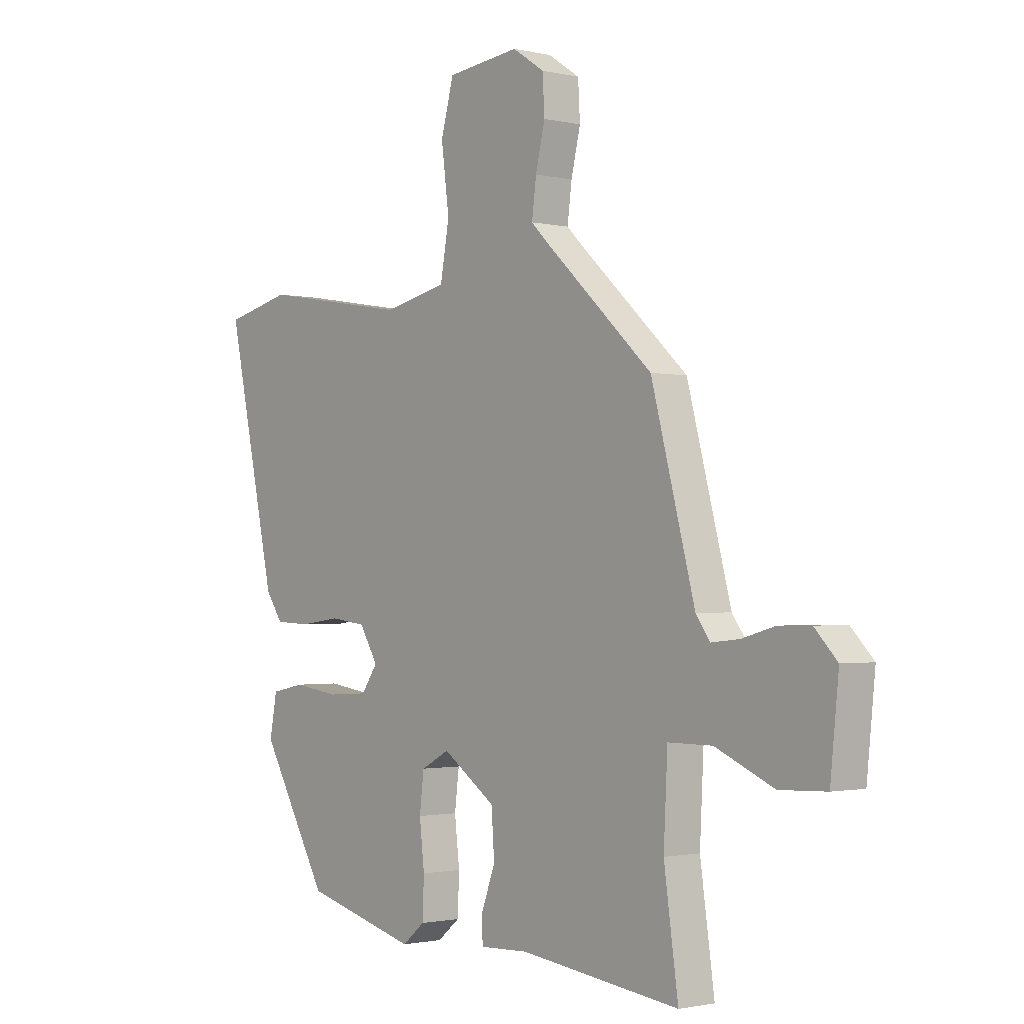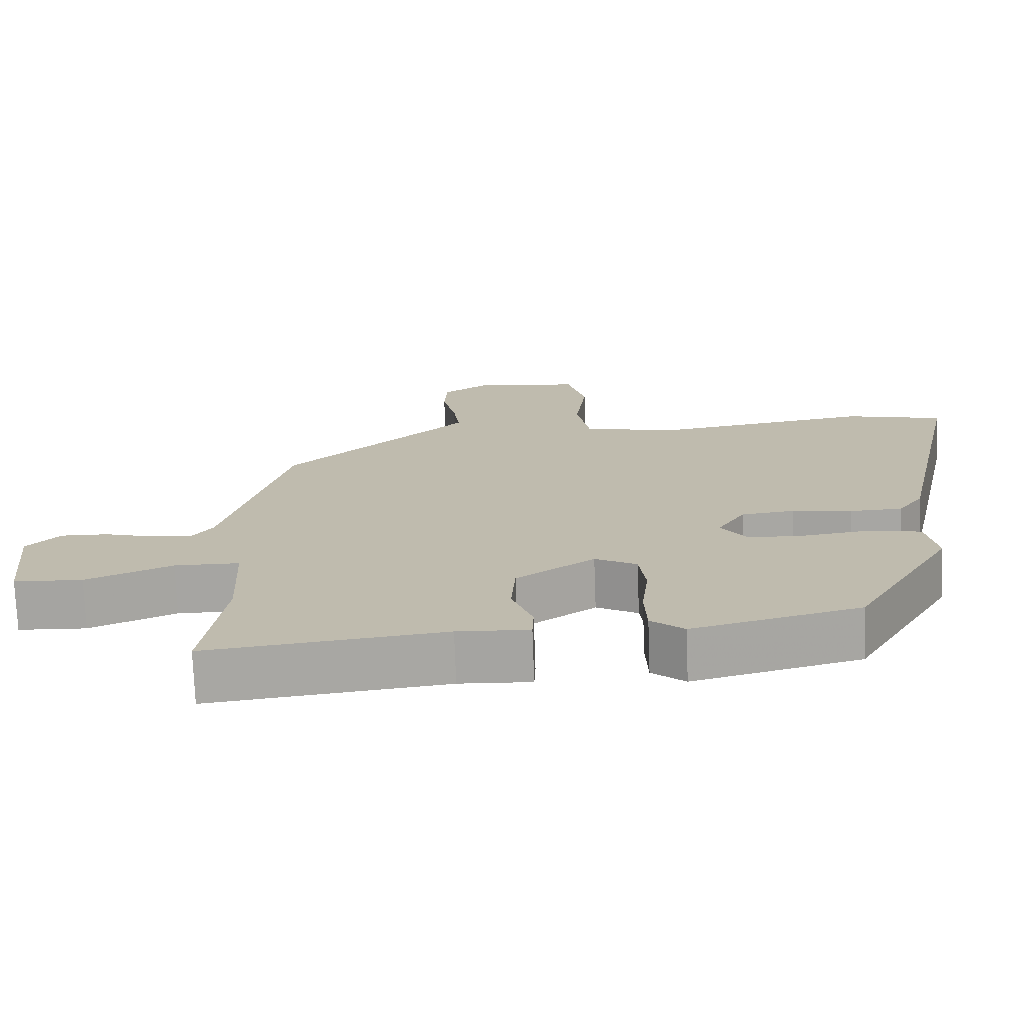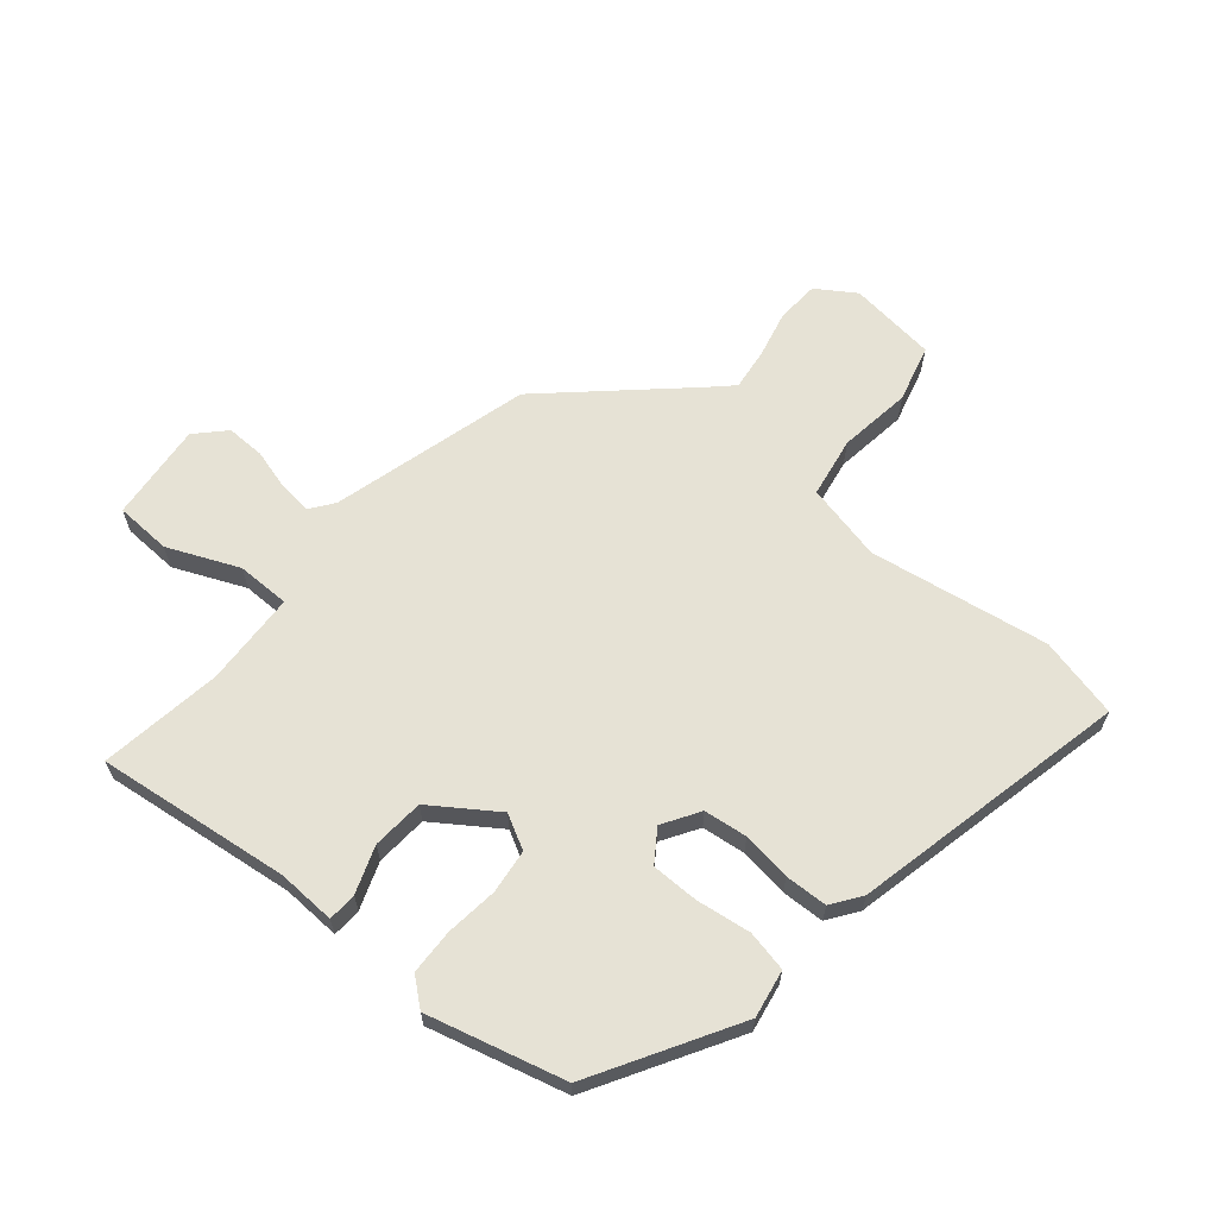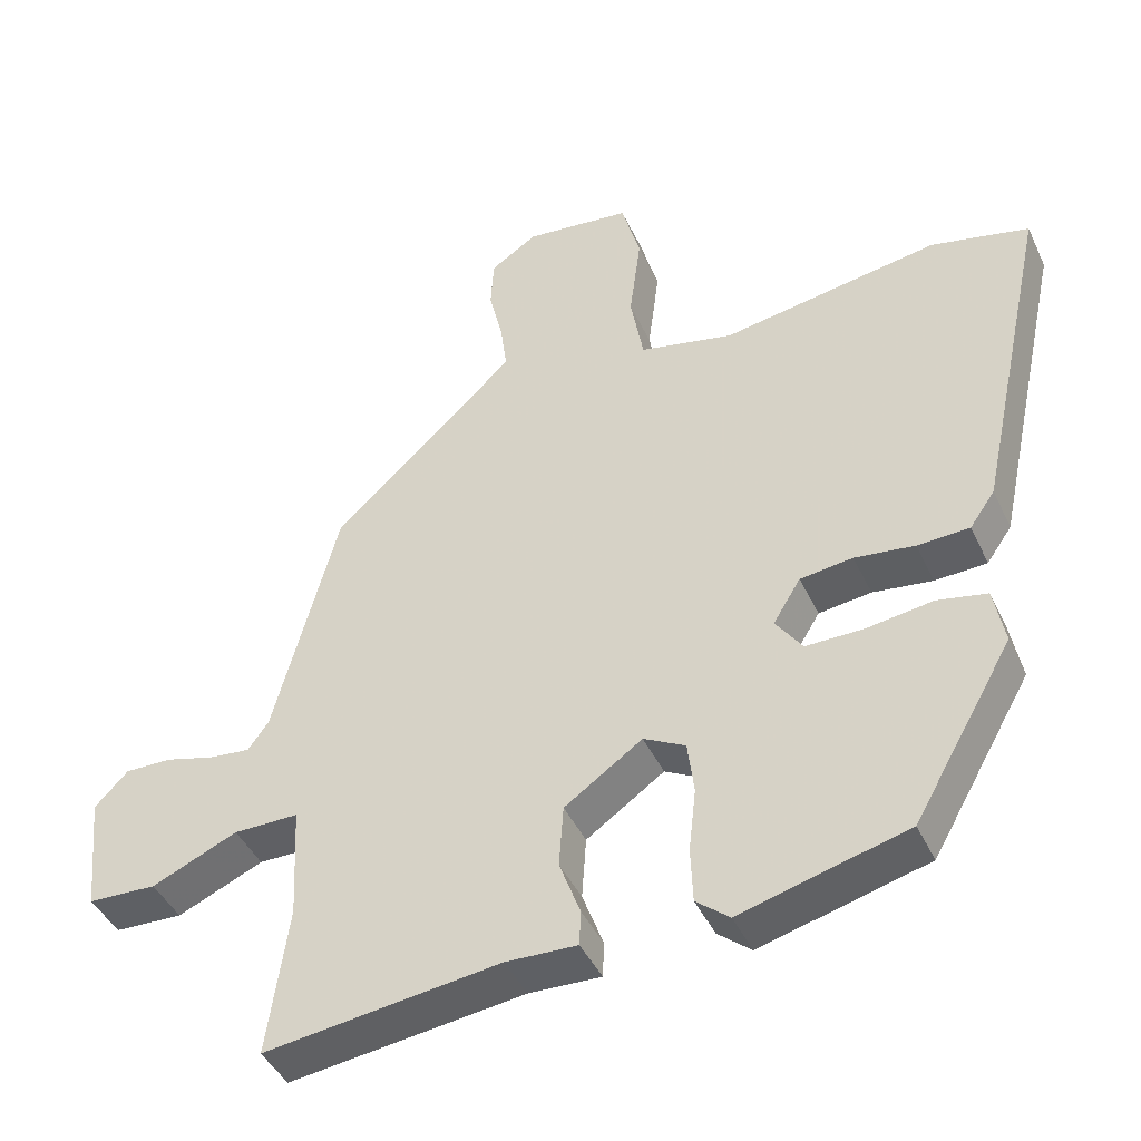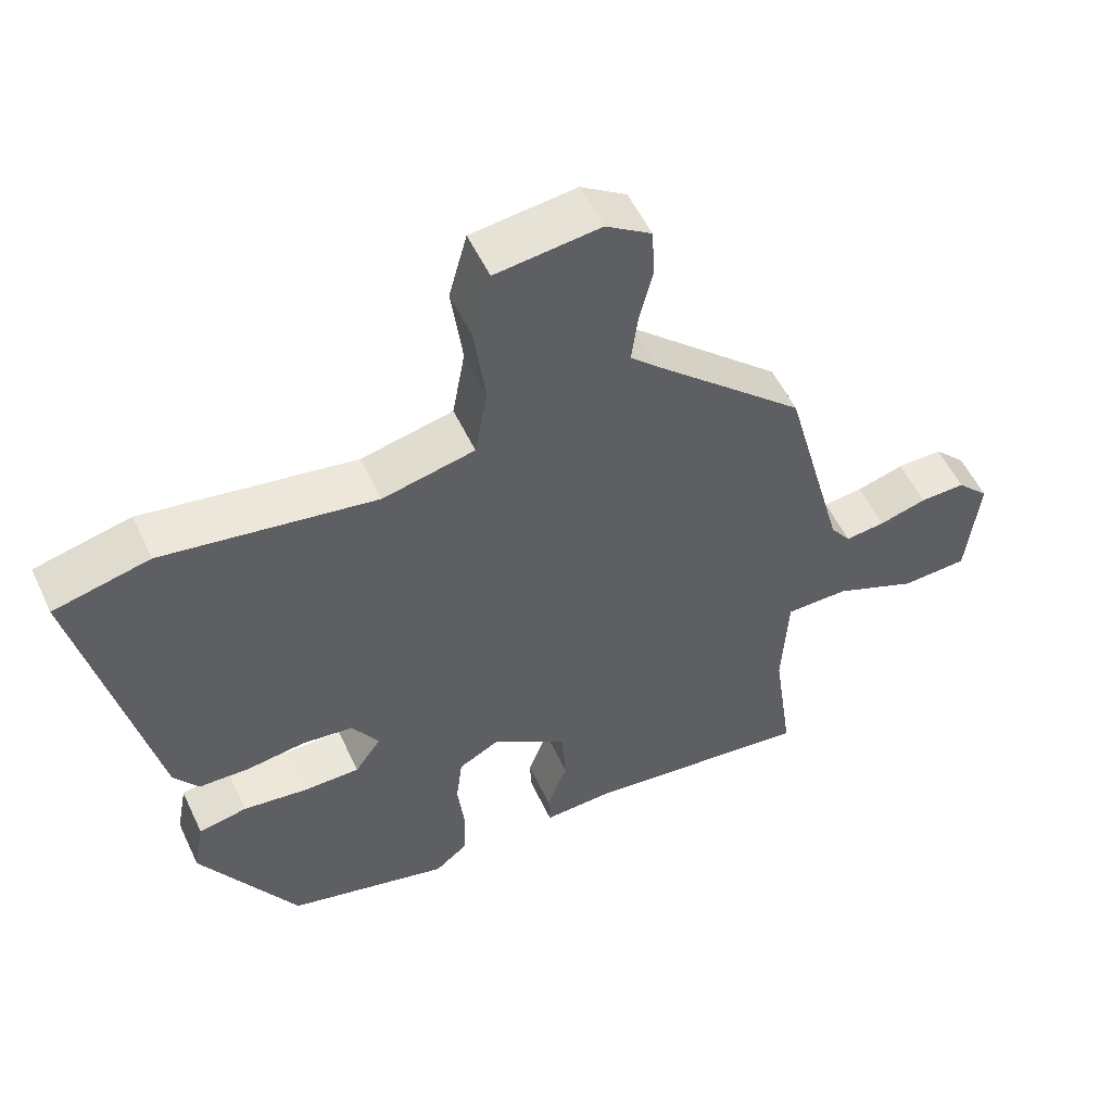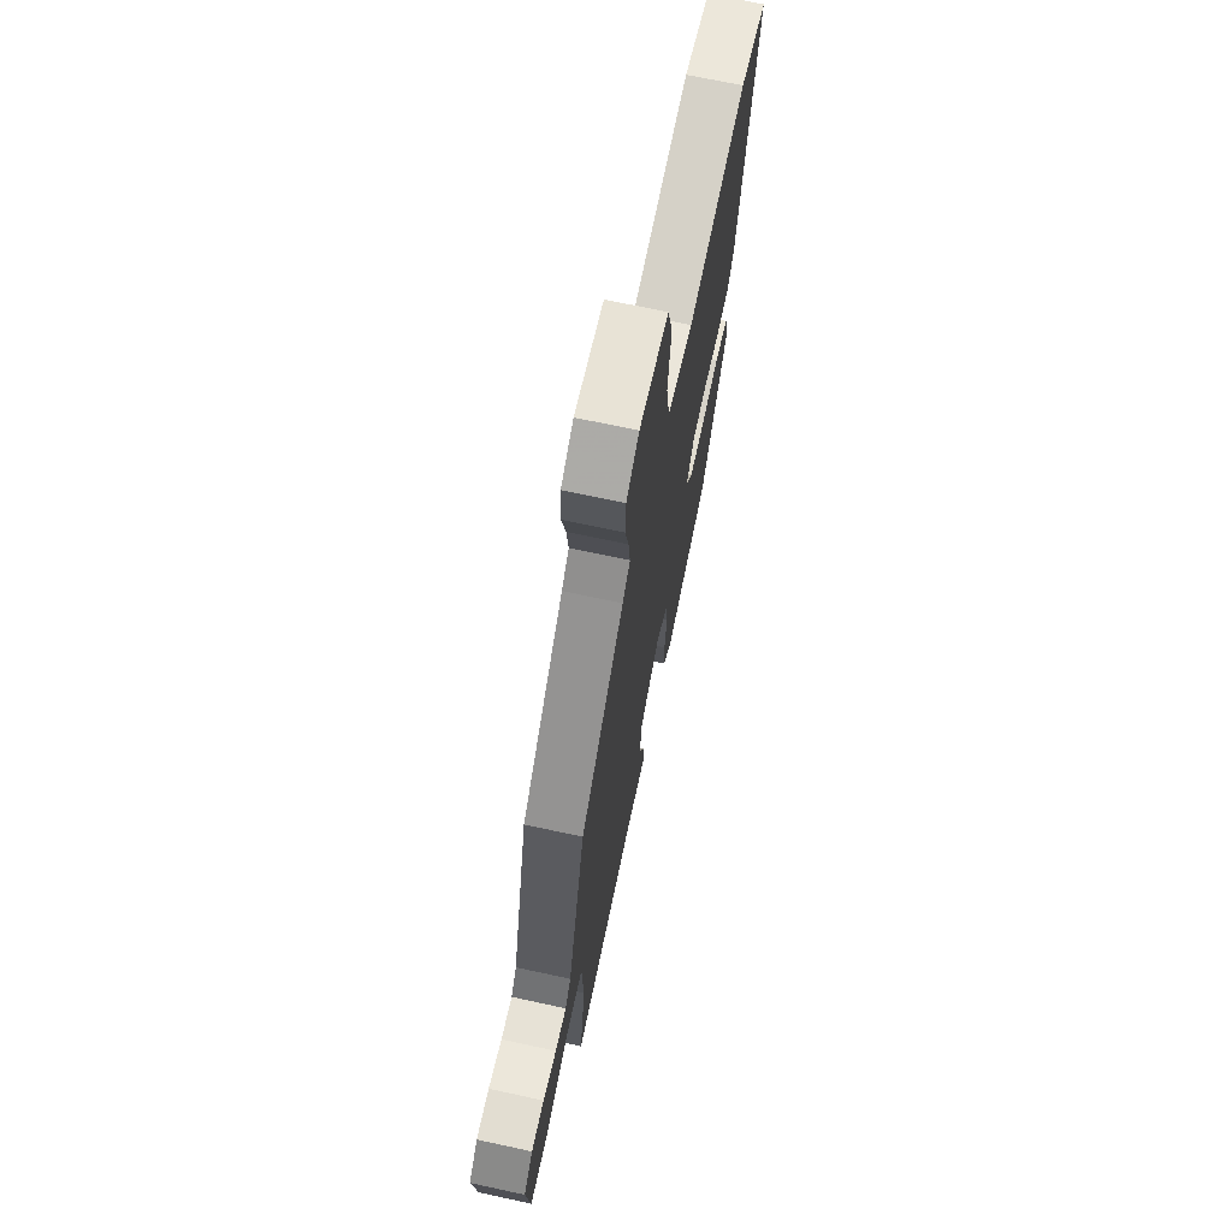
<metadata>
{"format":"obj","ext":"obj","renderer":"f3d","projection":"perspective","resolution":1024,"background":"white","views":[{"elev":-1.4,"azim":50.0,"up":"+Z"},{"elev":-73.8,"azim":-177.9,"up":"+Z"},{"elev":64.0,"azim":-139.7,"up":"+Y"},{"elev":-43.7,"azim":-156.1,"up":"+Z"},{"elev":54.7,"azim":-25.0,"up":"+Z"},{"elev":69.5,"azim":102.2,"up":"+Z"}]}
</metadata>
<code>
v 0.488 0.07 -0.56
v 0.162 0.07 -0.519
v 0.063 0.07 -0.523
v 0.061 0.07 -0.474
v 0.09 0.07 -0.395
v 0.084 0.07 -0.308
v -0.024 0.07 -0.233
v -0.082 0.07 -0.264
v -0.091 0.07 -0.338
v -0.081 0.07 -0.426
v -0.084 0.07 -0.503
v -0.13 0.07 -0.541
v -0.361 0.07 -0.48
v -0.499 0.07 -0.24
v -0.484 0.07 -0.159
v -0.415 0.07 -0.145
v -0.323 0.07 -0.158
v -0.243 0.07 -0.158
v -0.206 0.07 -0.105
v -0.244 0.07 -0.043
v -0.317 0.07 -0.034
v -0.4 0.07 -0.045
v -0.472 0.07 -0.042
v -0.507 0.07 0.008
v -0.608 0.07 0.475
v -0.472 0.07 0.507
v -0.17 0.07 0.457
v -0.039 0.07 0.486
v -0.021 0.07 0.588
v -0.037 0.07 0.711
v -0.011 0.07 0.807
v 0.137 0.07 0.824
v 0.202 0.07 0.781
v 0.206 0.07 0.709
v 0.187 0.07 0.629
v 0.178 0.07 0.559
v 0.216 0.07 0.522
v 0.434 0.07 0.32
v 0.523 0.07 -0.015
v 0.552 0.07 -0.055
v 0.609 0.07 -0.049
v 0.677 0.07 -0.03
v 0.742 0.07 -0.029
v 0.788 0.07 -0.077
v 0.771 0.07 -0.243
v 0.676 0.07 -0.247
v 0.557 0.07 -0.195
v 0.467 0.07 -0.195
v 0.459 0.07 -0.354
v 0.488 0 -0.56
v 0.162 0 -0.519
v 0.063 0 -0.523
v 0.061 0 -0.474
v 0.09 0 -0.395
v 0.084 0 -0.308
v -0.024 0 -0.233
v -0.082 0 -0.264
v -0.091 0 -0.338
v -0.081 0 -0.426
v -0.084 0 -0.503
v -0.13 0 -0.541
v -0.361 0 -0.48
v -0.499 0 -0.24
v -0.484 0 -0.159
v -0.415 0 -0.145
v -0.323 0 -0.158
v -0.243 0 -0.158
v -0.206 0 -0.105
v -0.244 0 -0.043
v -0.317 0 -0.034
v -0.4 0 -0.045
v -0.472 0 -0.042
v -0.507 0 0.008
v -0.608 0 0.475
v -0.472 0 0.507
v -0.17 0 0.457
v -0.039 0 0.486
v -0.021 0 0.588
v -0.037 0 0.711
v -0.011 0 0.807
v 0.137 0 0.824
v 0.202 0 0.781
v 0.206 0 0.709
v 0.187 0 0.629
v 0.178 0 0.559
v 0.216 0 0.522
v 0.434 0 0.32
v 0.523 0 -0.015
v 0.552 0 -0.055
v 0.609 0 -0.049
v 0.677 0 -0.03
v 0.742 0 -0.029
v 0.788 0 -0.077
v 0.771 0 -0.243
v 0.676 0 -0.247
v 0.557 0 -0.195
v 0.467 0 -0.195
v 0.459 0 -0.354
f 45 46 47
f 44 45 47
f 43 44 47
f 42 43 47
f 41 42 47
f 40 41 47 48
f 39 40 48
f 37 38 39 48
f 36 37 48 49
f 33 34 35
f 32 33 35
f 31 32 35
f 30 31 35
f 29 30 35
f 28 29 35 36
f 25 26 27
f 24 25 27
f 23 24 27
f 22 23 27
f 21 22 27
f 20 21 27 28
f 36 49 1
f 28 36 1
f 20 28 1
f 19 20 1
f 15 16 17
f 14 15 17
f 13 14 17
f 12 13 17
f 11 12 17
f 10 11 17
f 9 10 17
f 8 9 17 18
f 2 3 4 5
f 2 5 6
f 1 2 6
f 19 1 6 7
f 7 8 18 19
f 96 95 94
f 96 94 93
f 96 93 92
f 96 92 91
f 96 91 90
f 97 96 90 89
f 97 89 88
f 97 88 87 86
f 98 97 86 85
f 84 83 82
f 84 82 81
f 84 81 80
f 84 80 79
f 84 79 78
f 85 84 78 77
f 76 75 74
f 76 74 73
f 76 73 72
f 76 72 71
f 76 71 70
f 77 76 70 69
f 50 98 85
f 50 85 77
f 50 77 69
f 50 69 68
f 66 65 64
f 66 64 63
f 66 63 62
f 66 62 61
f 66 61 60
f 66 60 59
f 66 59 58
f 67 66 58 57
f 54 53 52 51
f 55 54 51
f 55 51 50
f 56 55 50 68
f 68 67 57 56
f 1 50 51 2
f 2 51 52 3
f 3 52 53 4
f 4 53 54 5
f 5 54 55 6
f 6 55 56 7
f 7 56 57 8
f 8 57 58 9
f 9 58 59 10
f 10 59 60 11
f 11 60 61 12
f 12 61 62 13
f 13 62 63 14
f 14 63 64 15
f 15 64 65 16
f 16 65 66 17
f 17 66 67 18
f 18 67 68 19
f 19 68 69 20
f 20 69 70 21
f 21 70 71 22
f 22 71 72 23
f 23 72 73 24
f 24 73 74 25
f 25 74 75 26
f 26 75 76 27
f 27 76 77 28
f 28 77 78 29
f 29 78 79 30
f 30 79 80 31
f 31 80 81 32
f 32 81 82 33
f 33 82 83 34
f 34 83 84 35
f 35 84 85 36
f 36 85 86 37
f 37 86 87 38
f 38 87 88 39
f 39 88 89 40
f 40 89 90 41
f 41 90 91 42
f 42 91 92 43
f 43 92 93 44
f 44 93 94 45
f 45 94 95 46
f 46 95 96 47
f 47 96 97 48
f 48 97 98 49
f 49 98 50 1

</code>
